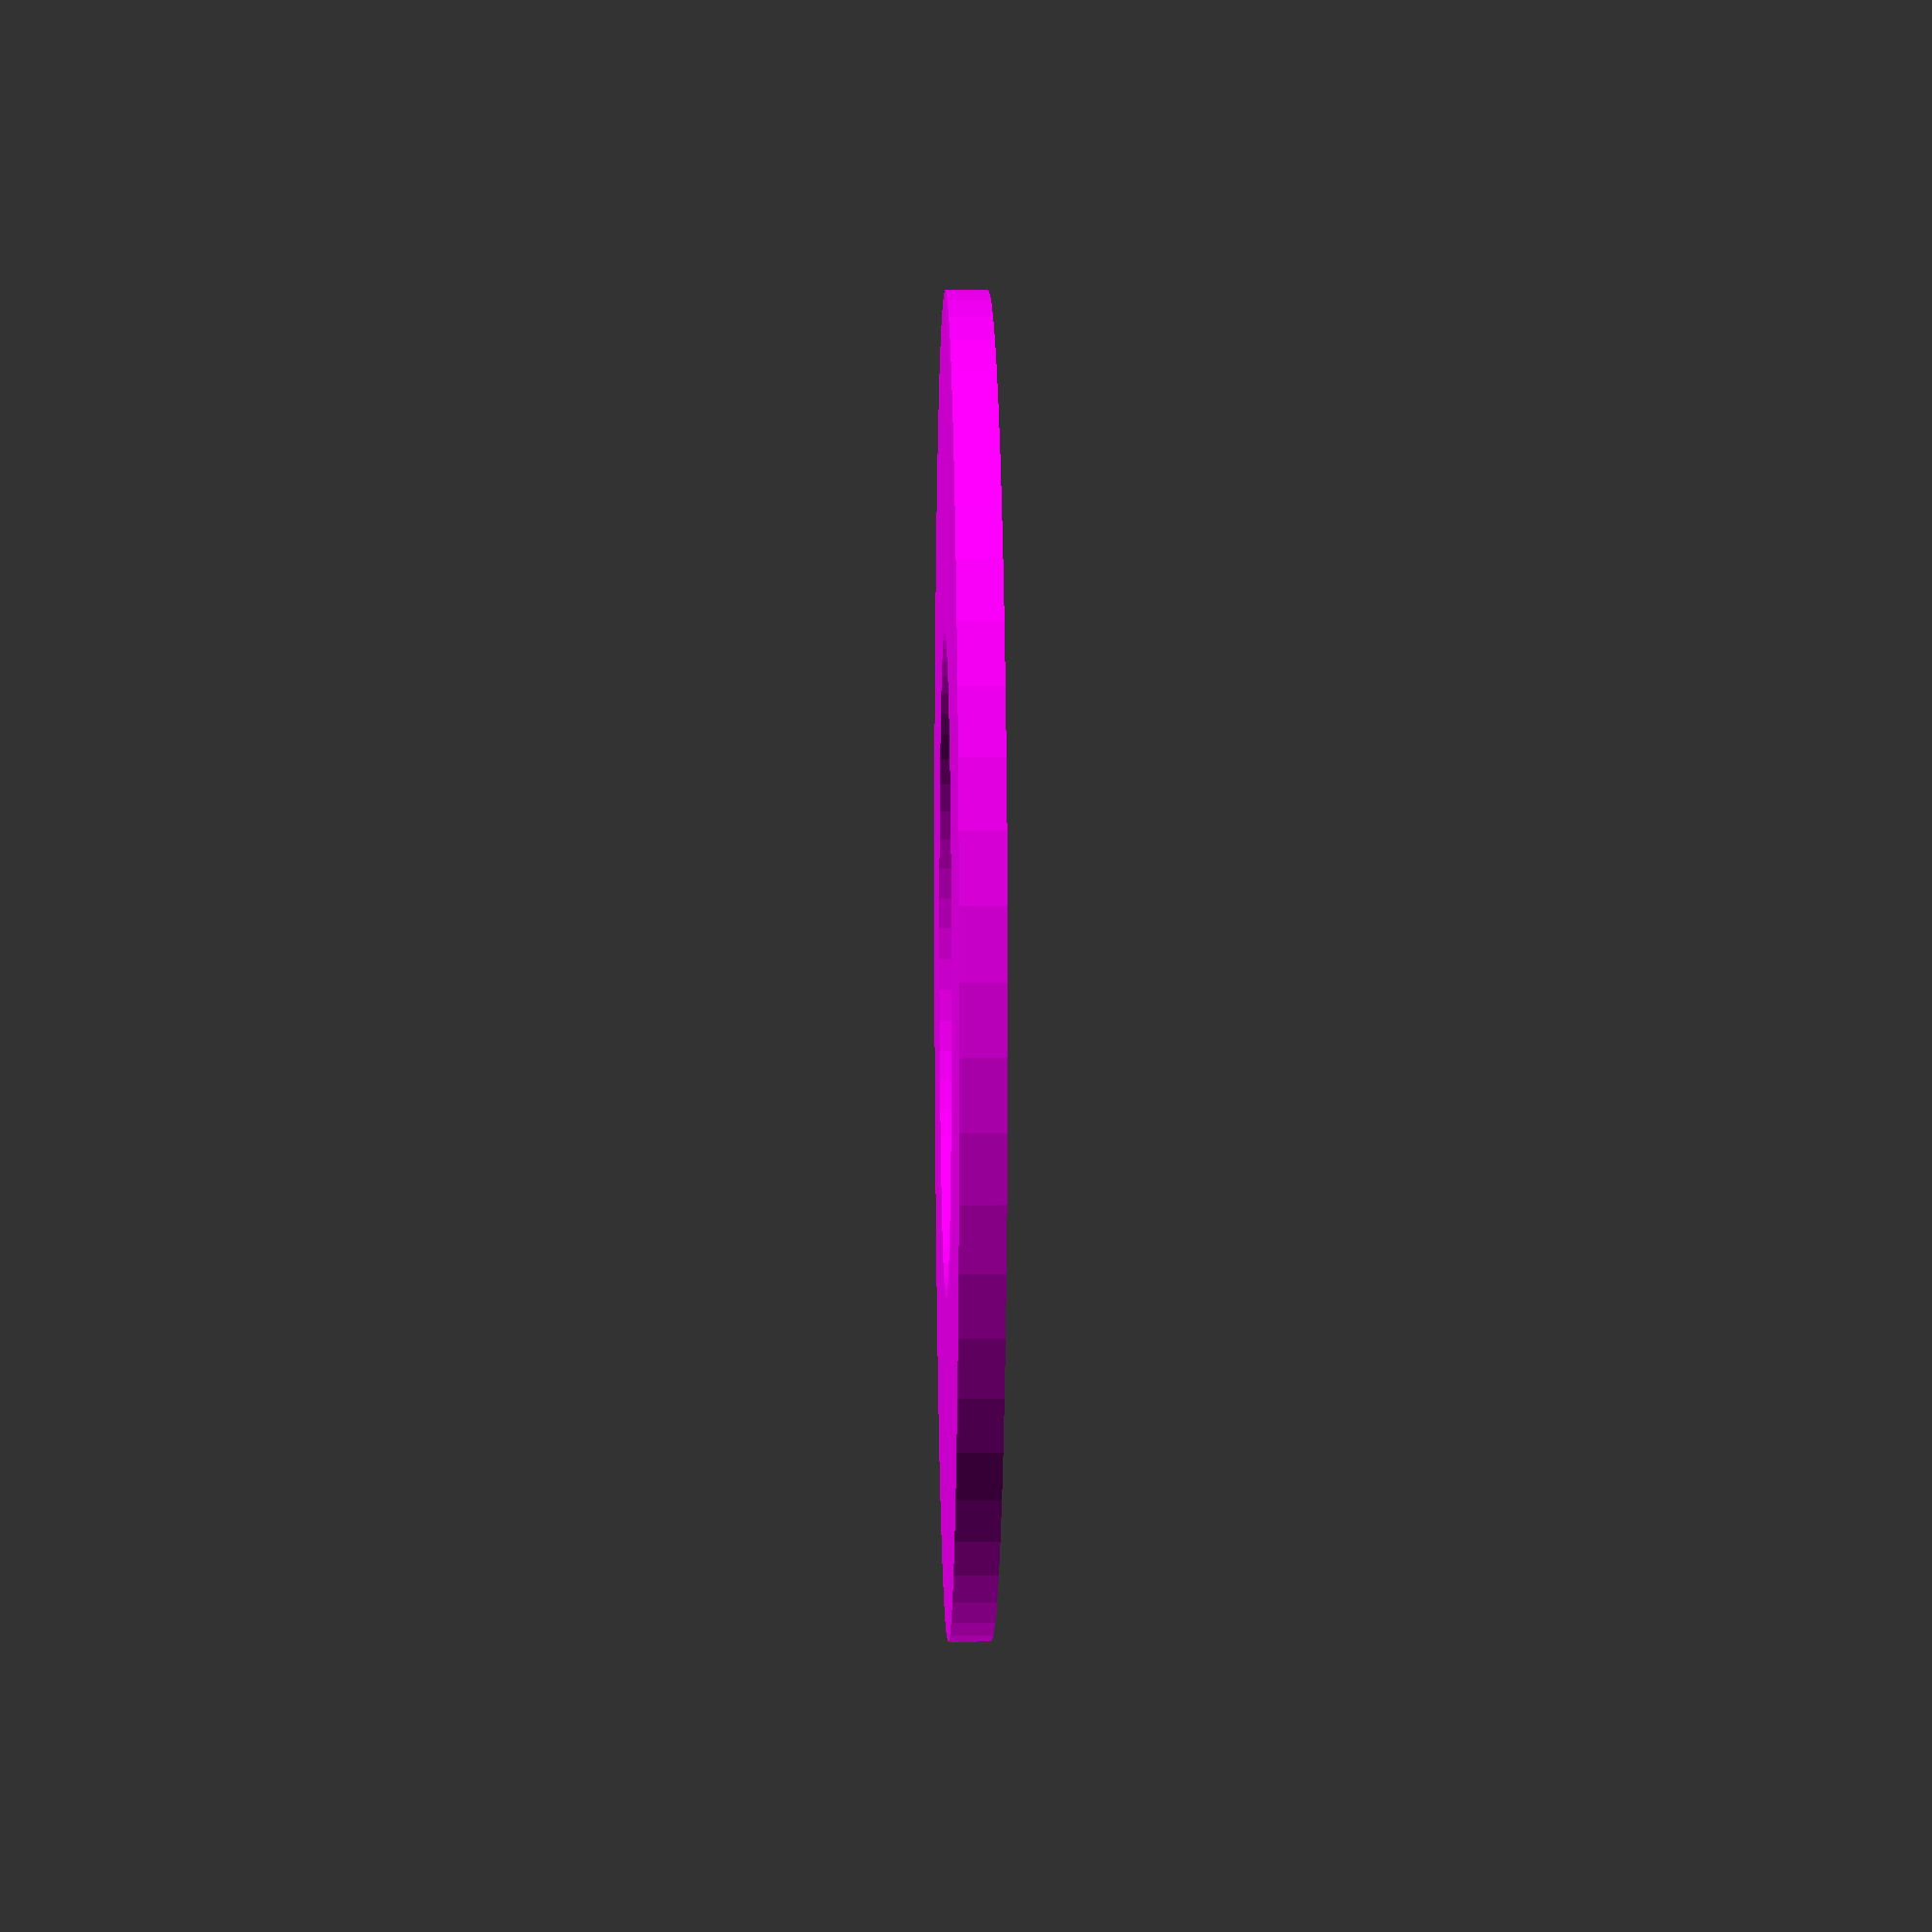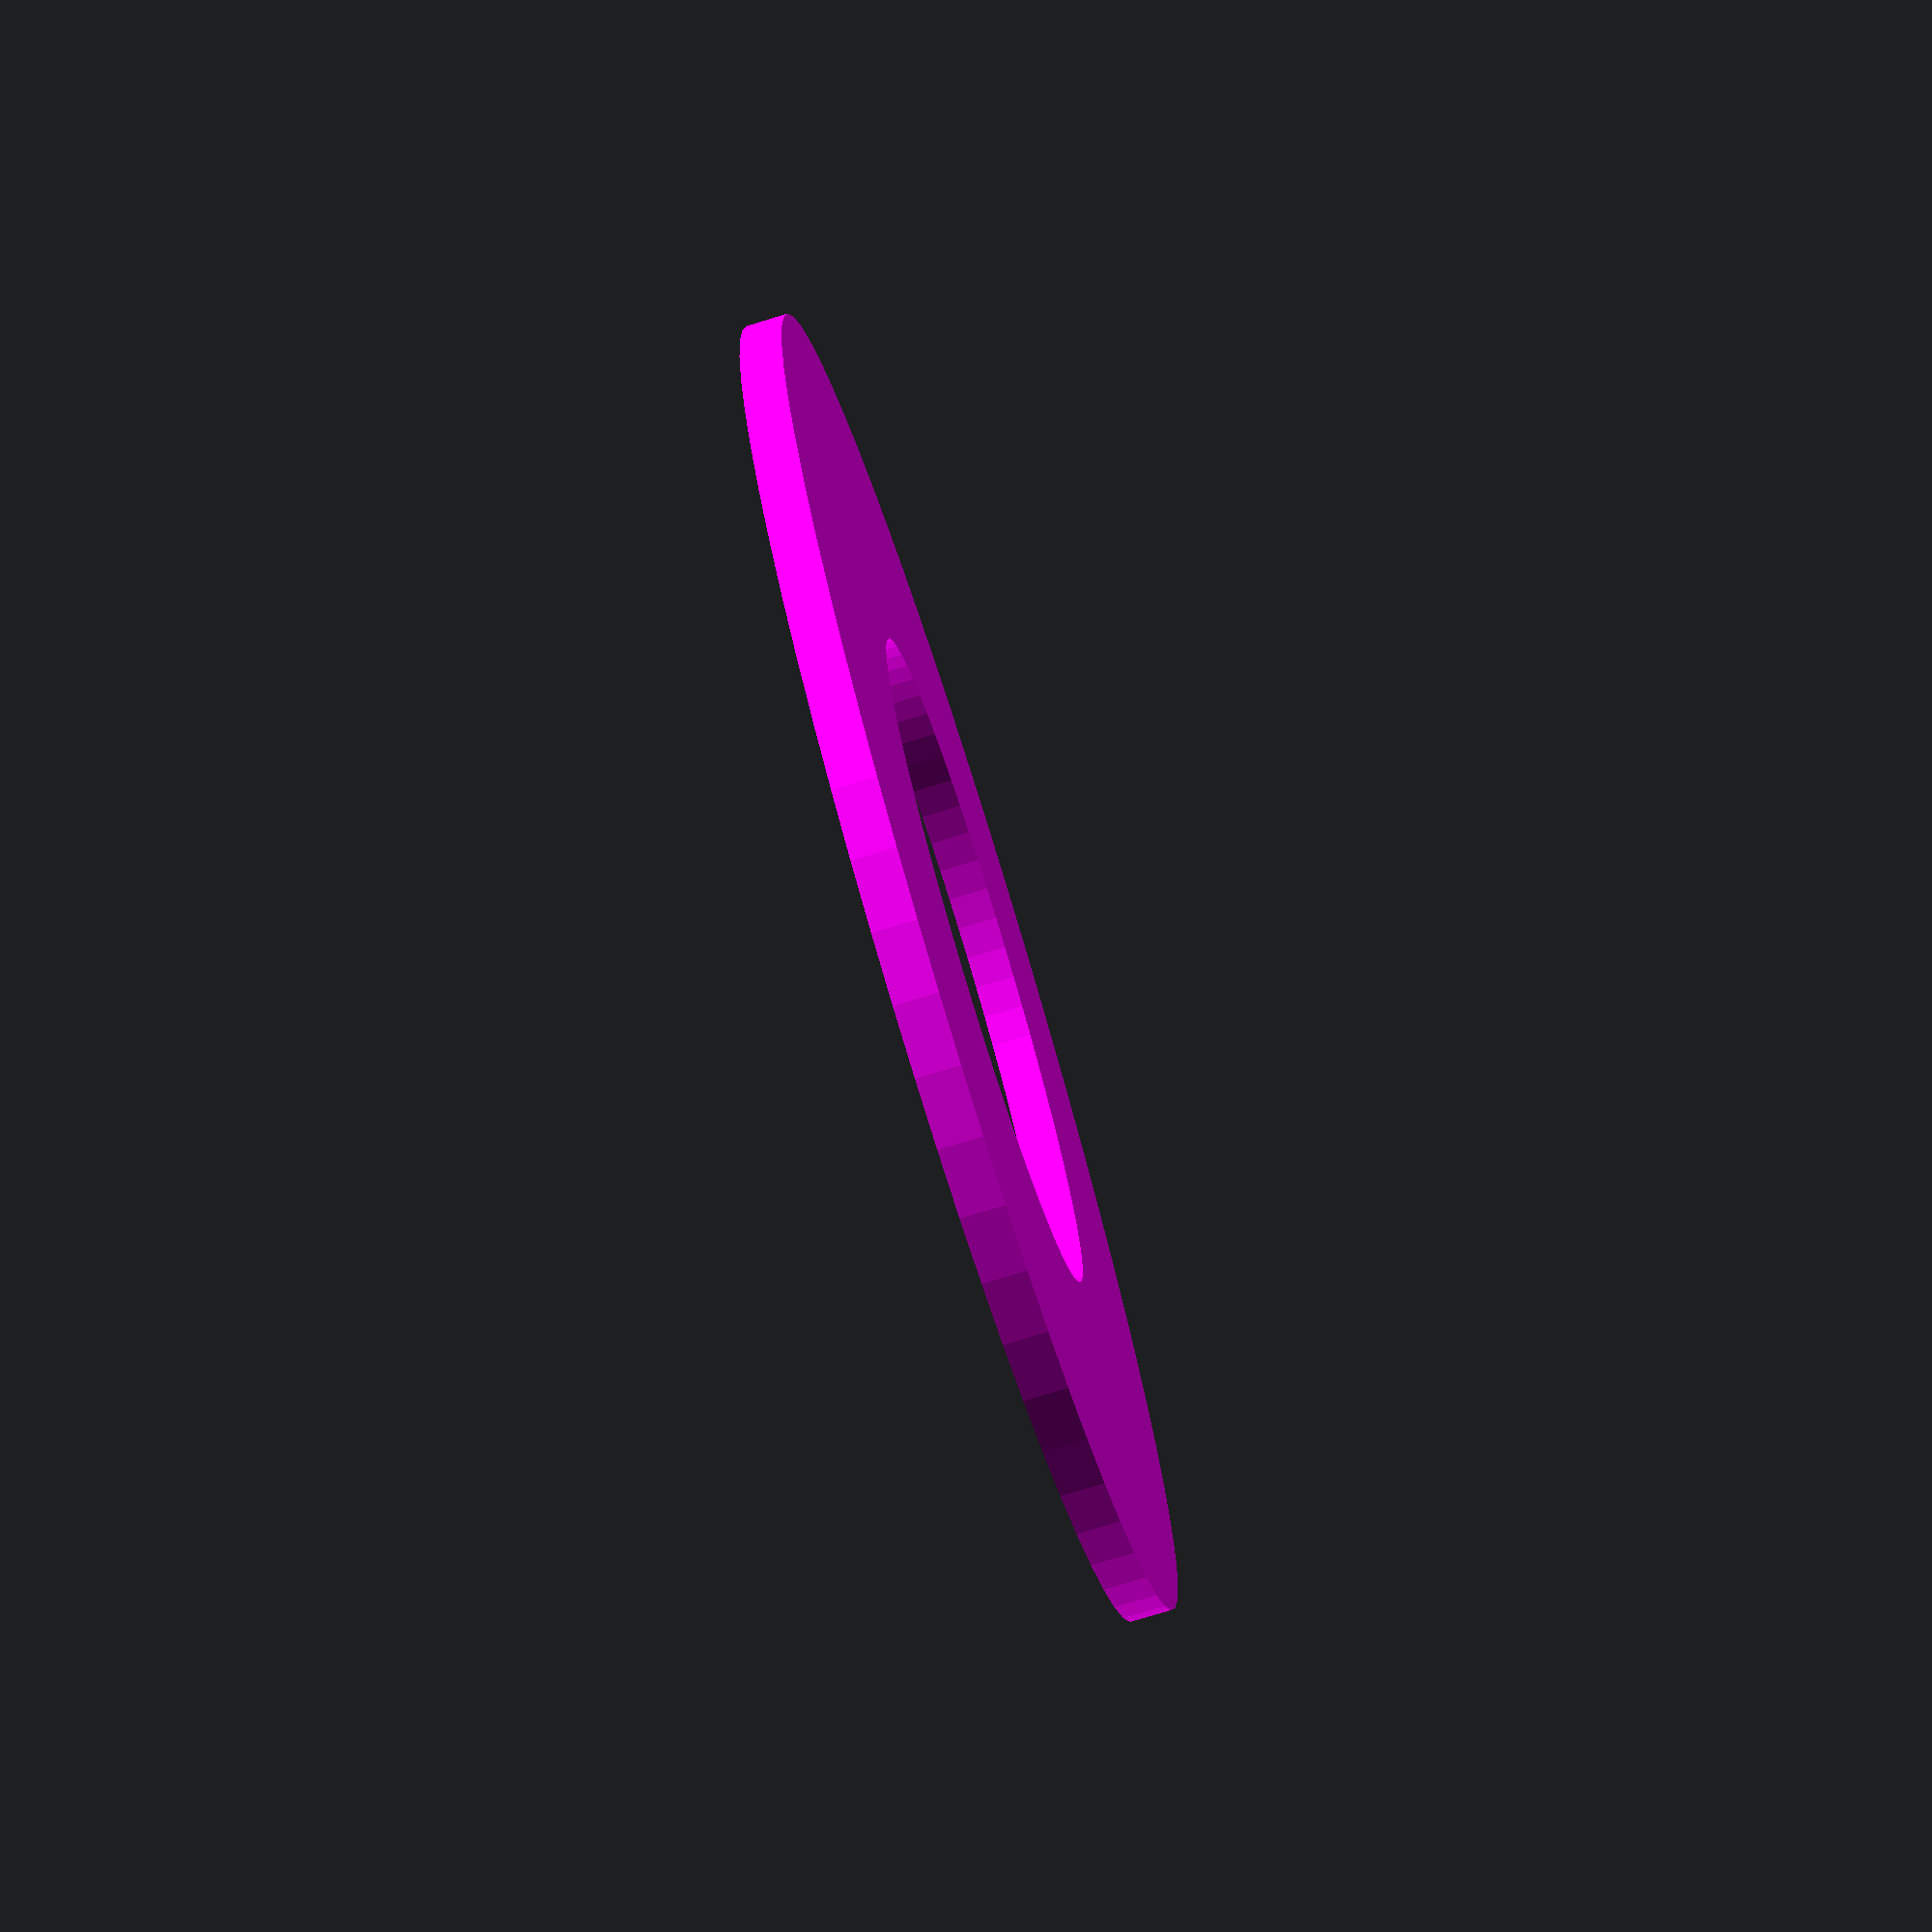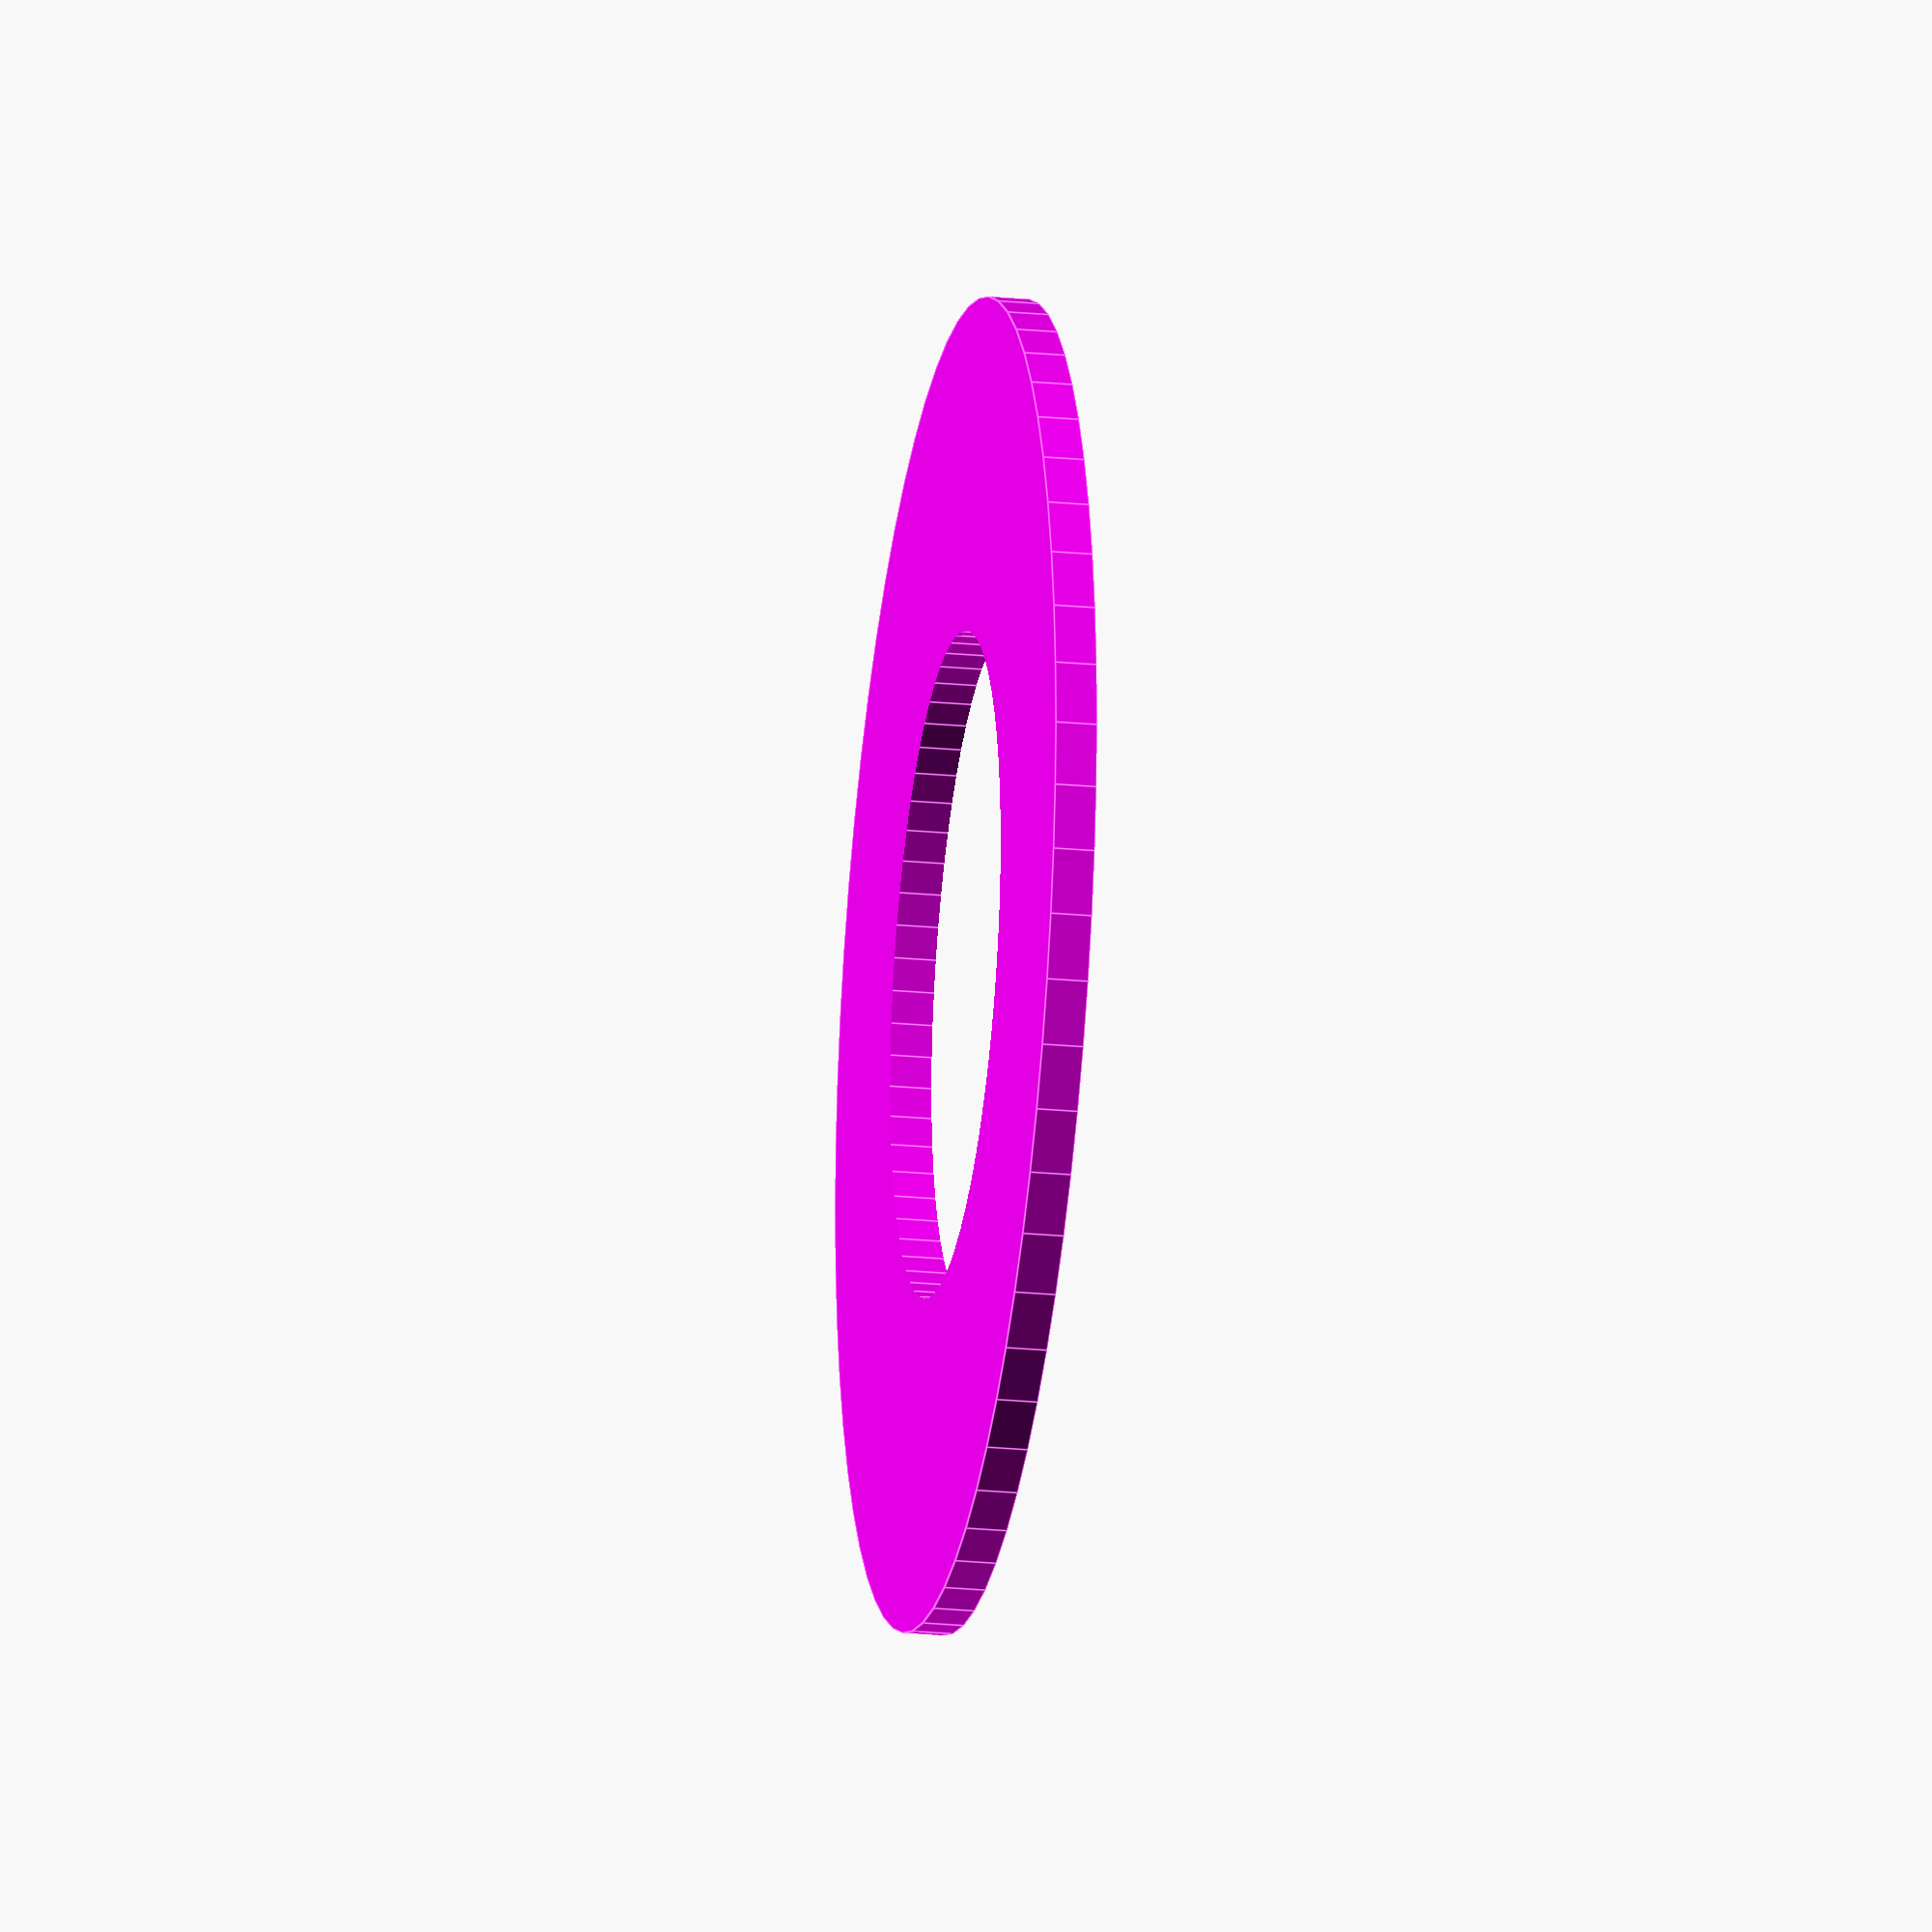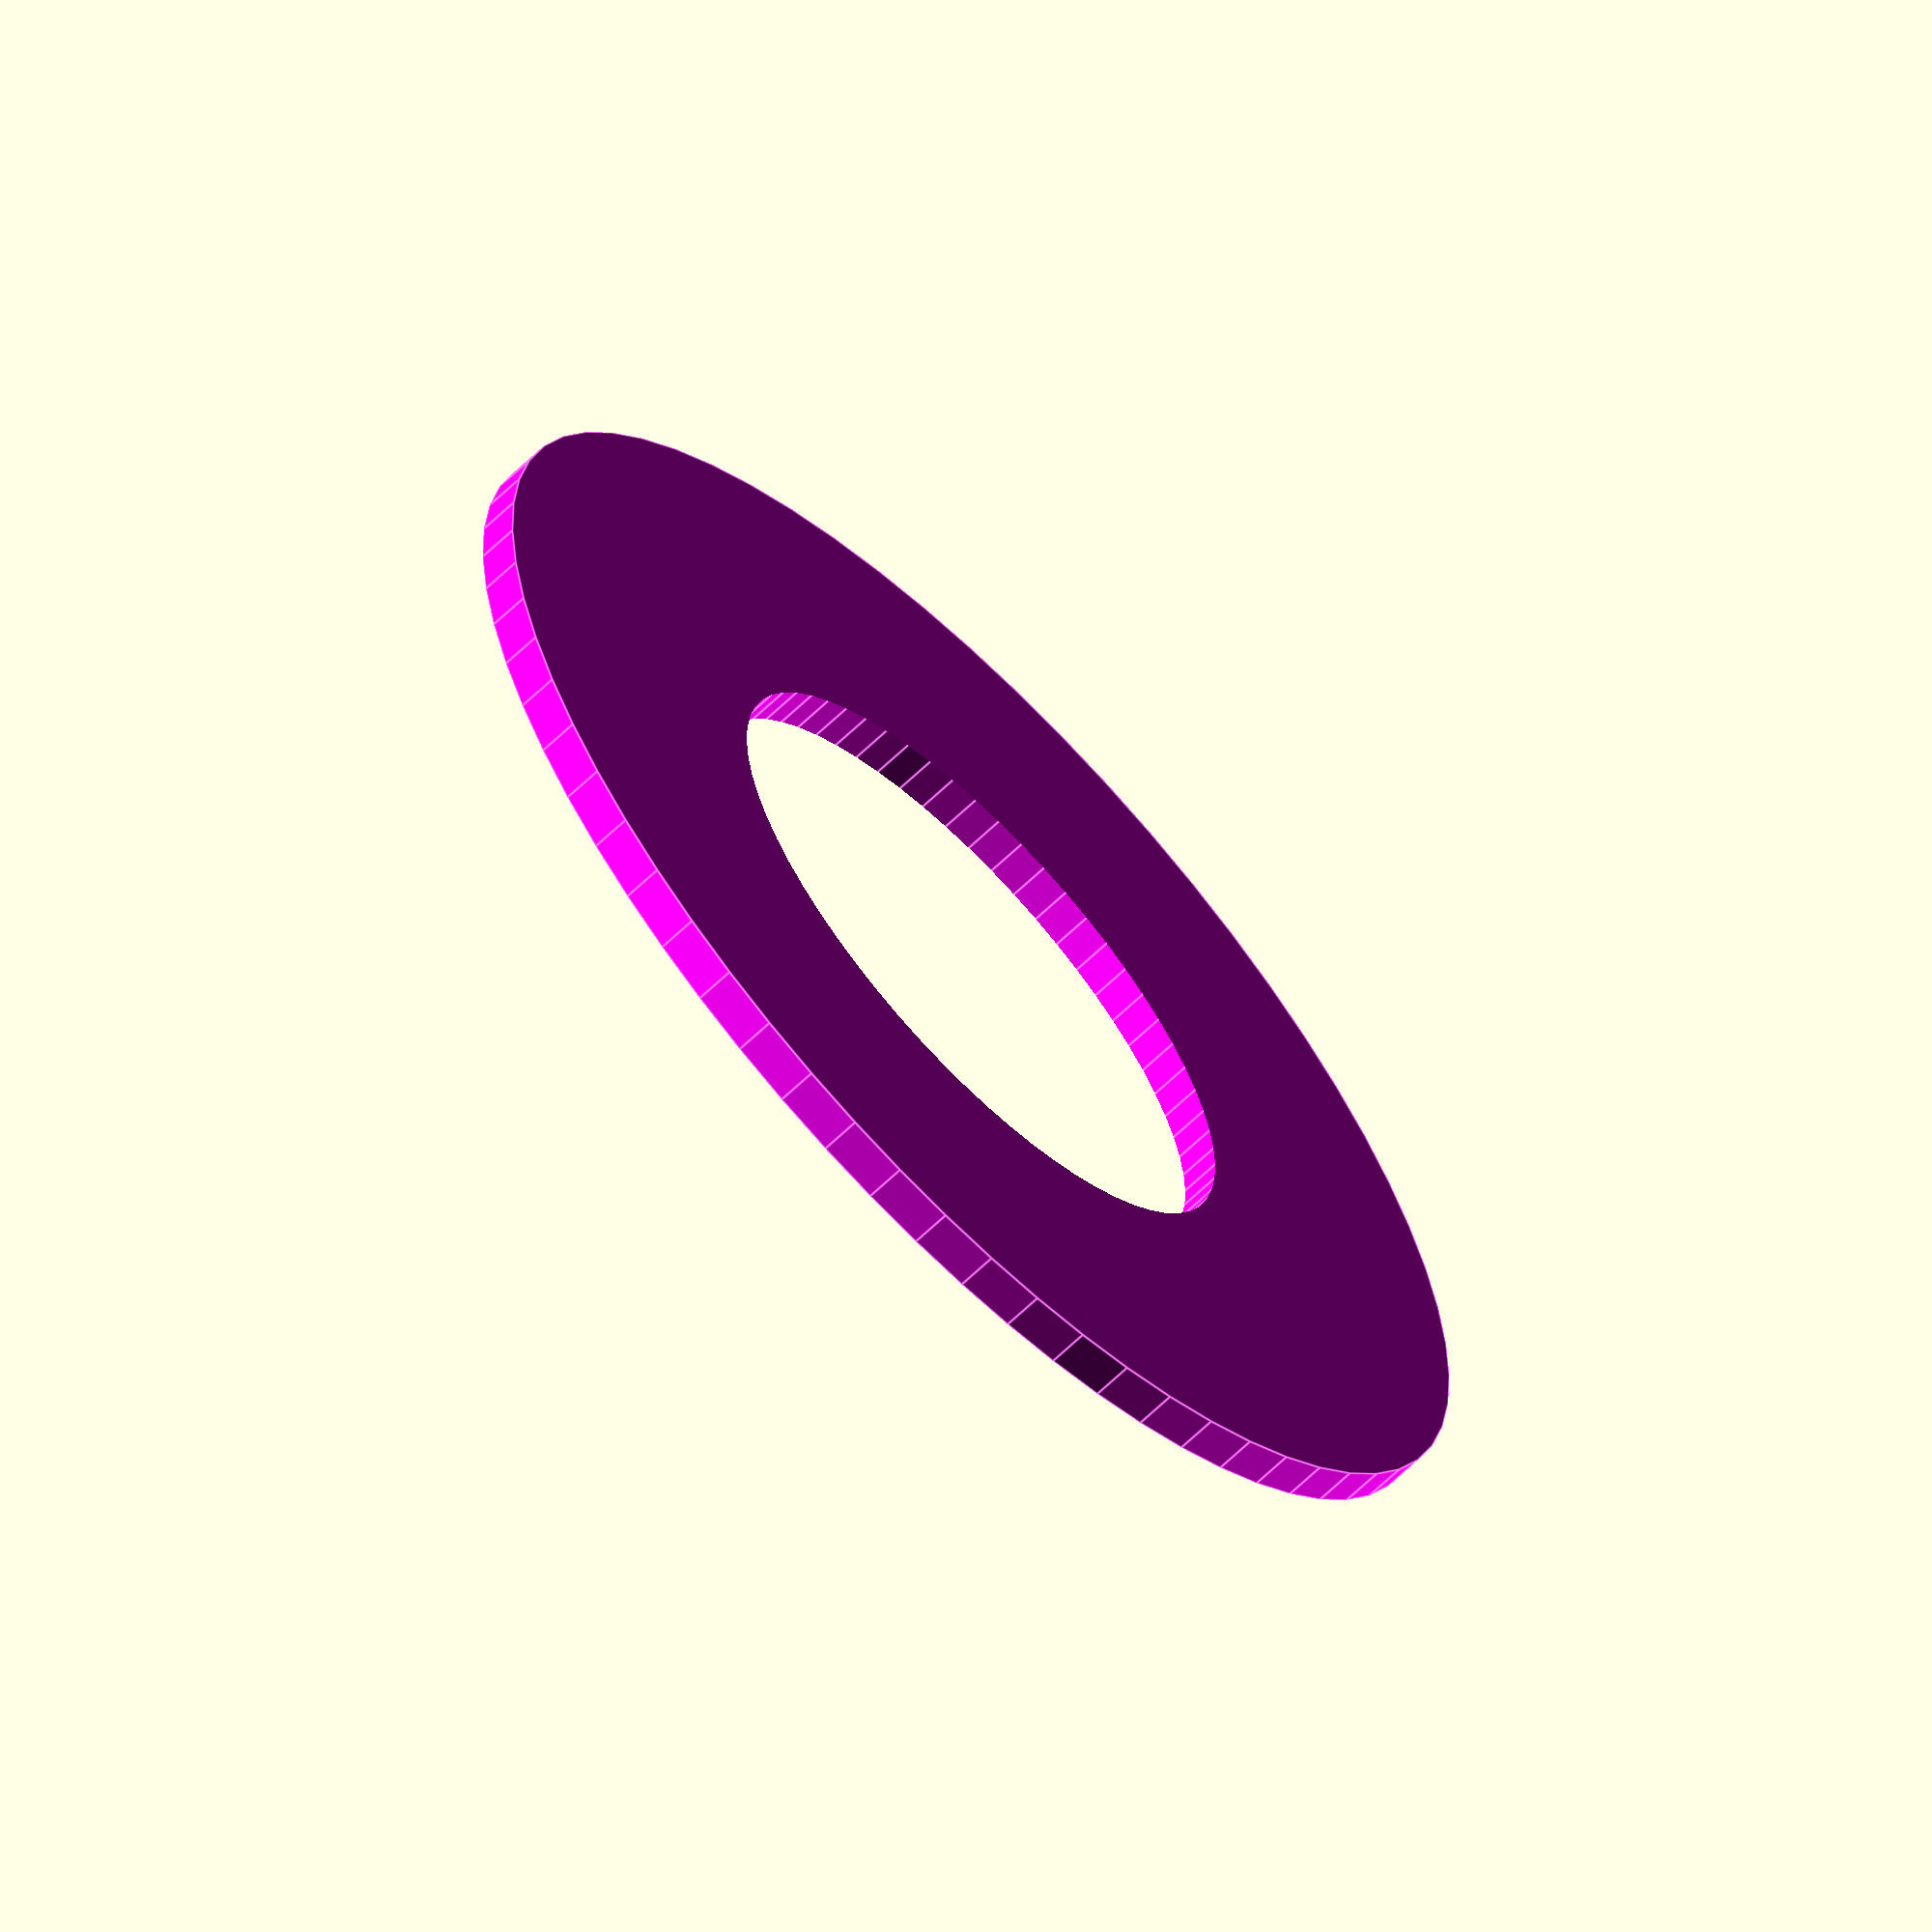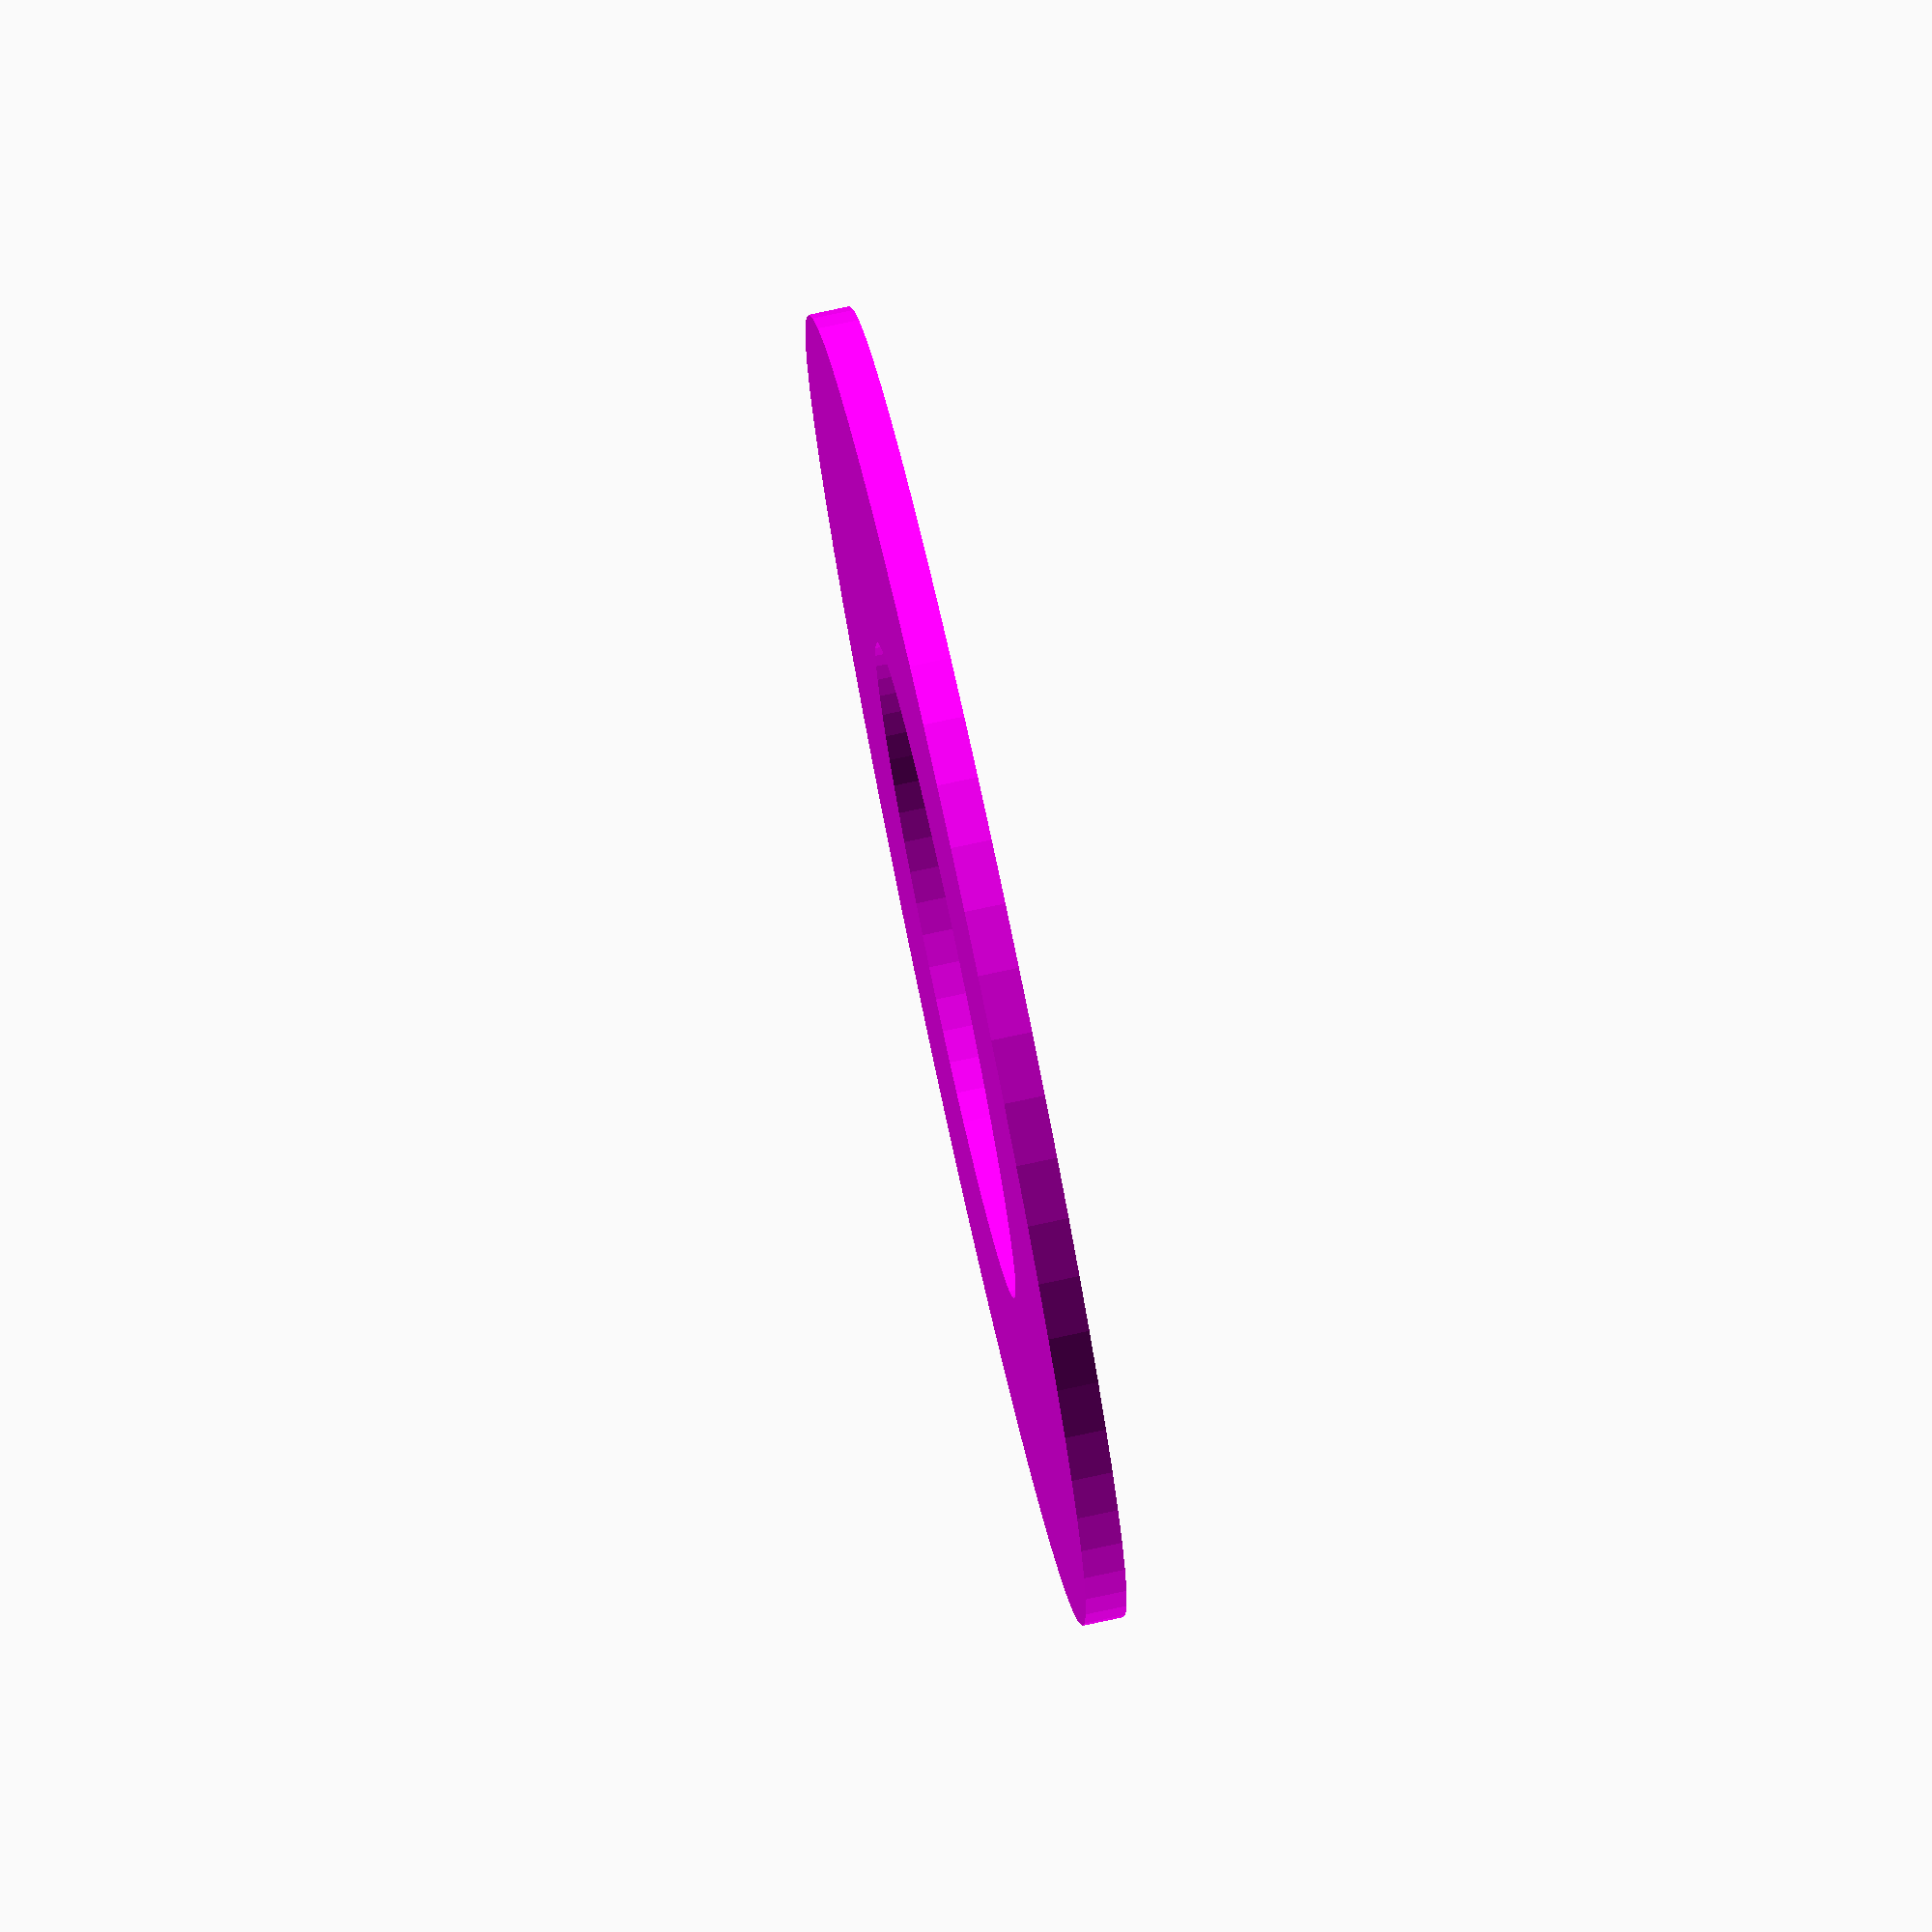
<openscad>
module BrakeDisc()
{
  $fn = 64;

  color("magenta")
  {
    /* TODO */
    difference()
    {
      cylinder(d=160, h=5, center=true);
      cylinder(d=80, h=6, center=true);
    }
  }
}

BrakeDisc();

</openscad>
<views>
elev=354.3 azim=288.0 roll=88.7 proj=p view=solid
elev=75.4 azim=116.7 roll=107.1 proj=p view=solid
elev=202.1 azim=84.9 roll=99.5 proj=o view=edges
elev=243.8 azim=226.3 roll=45.6 proj=o view=edges
elev=102.6 azim=305.9 roll=102.1 proj=o view=wireframe
</views>
